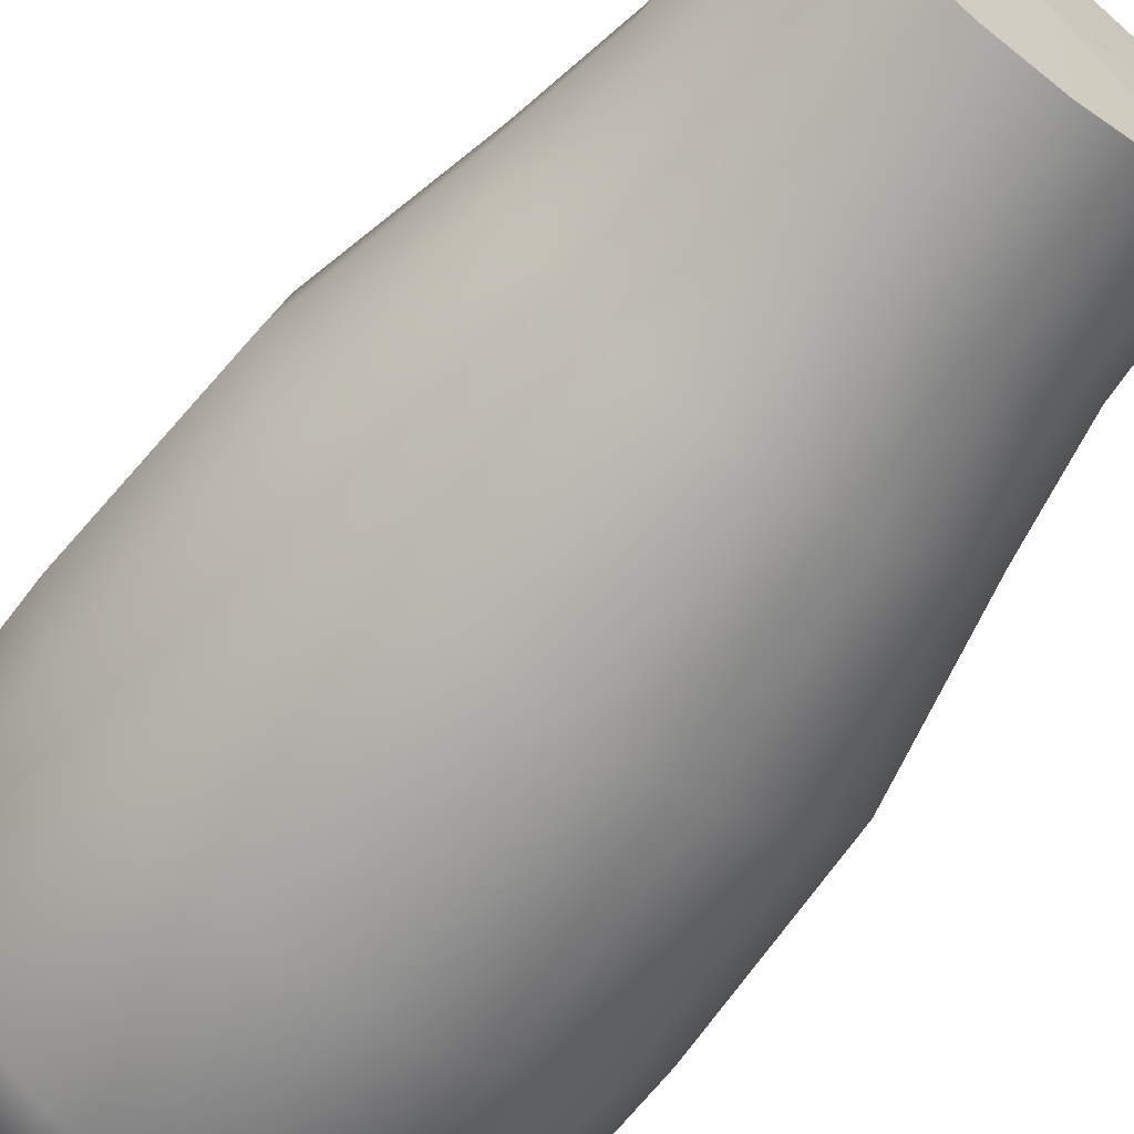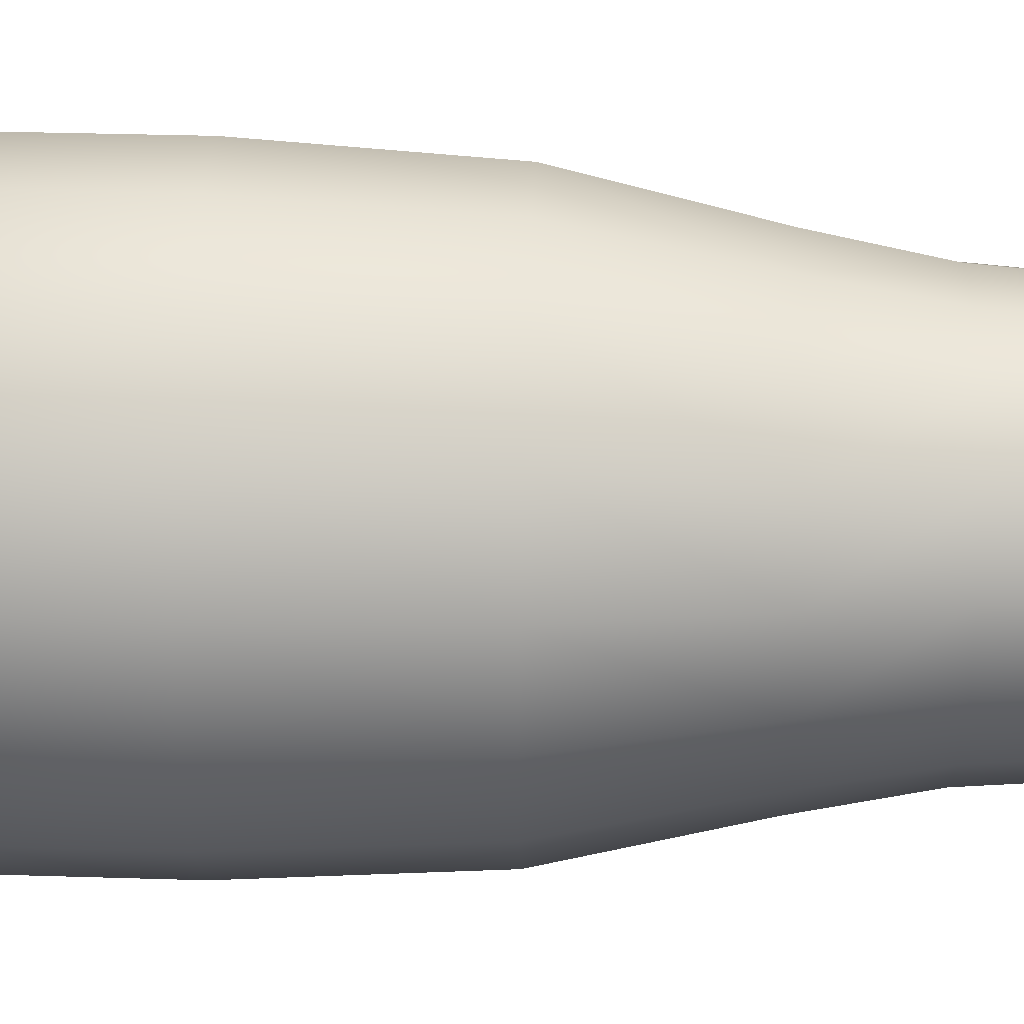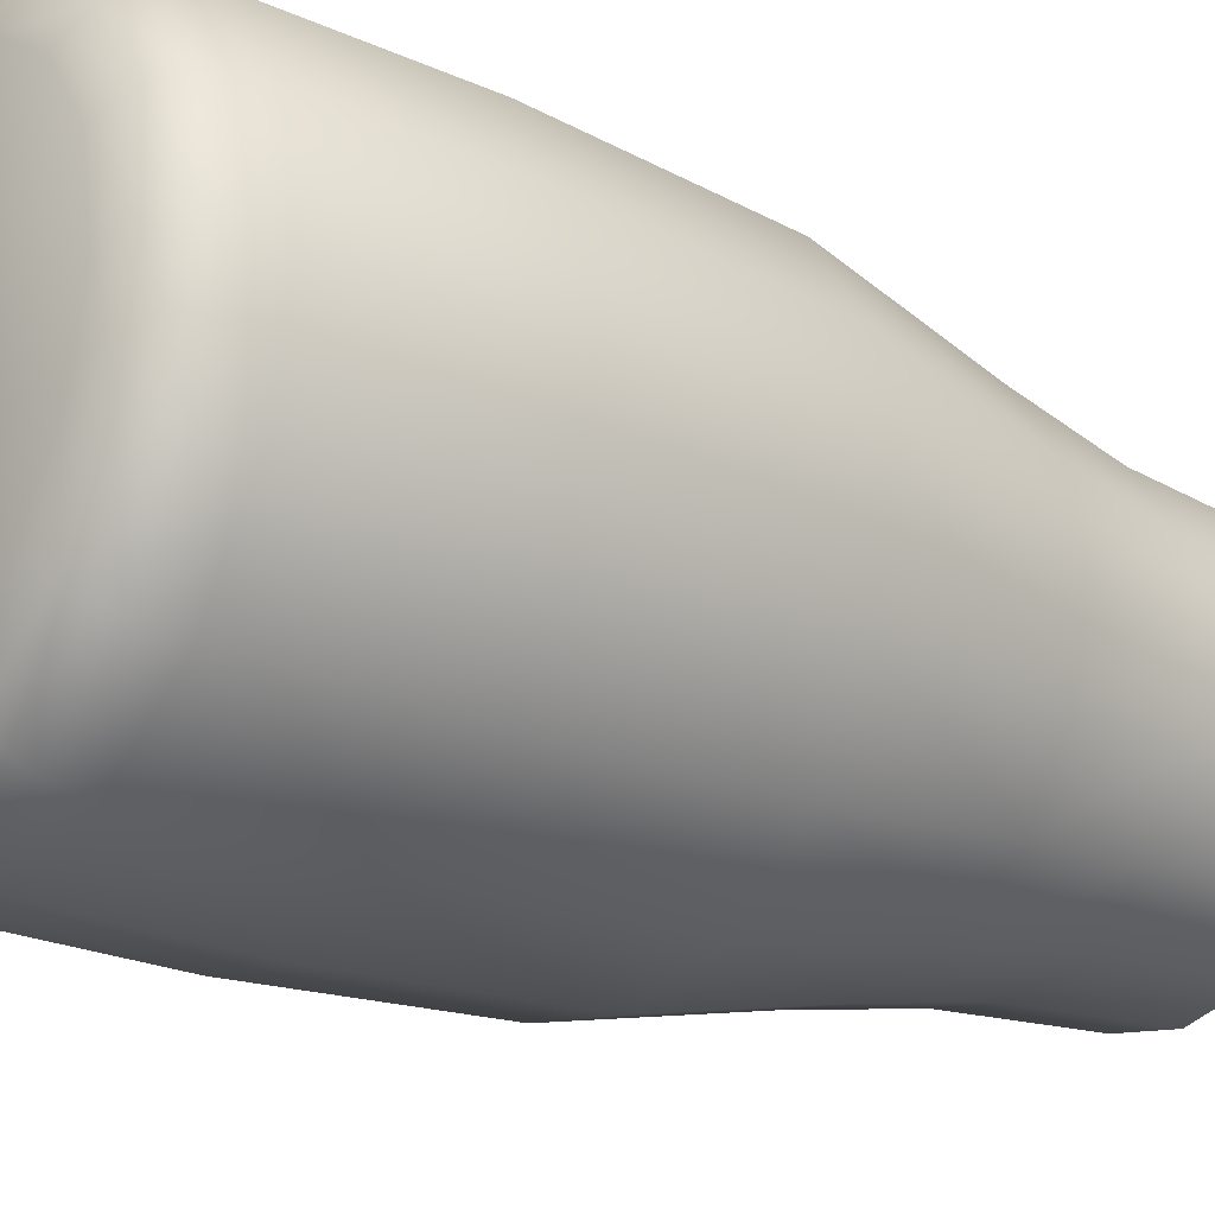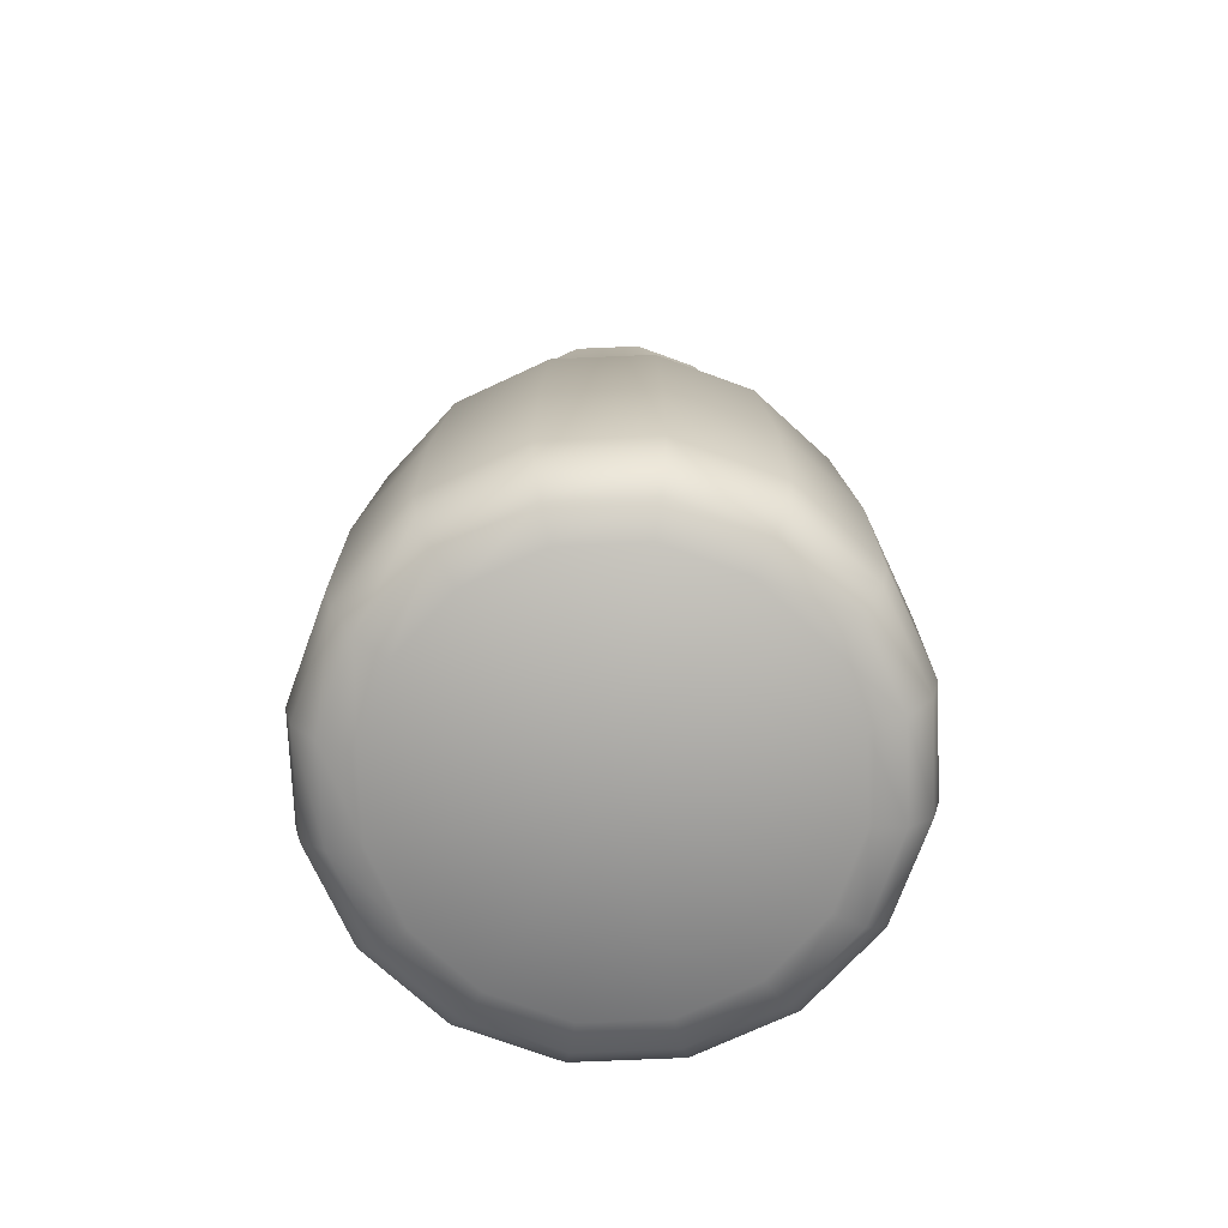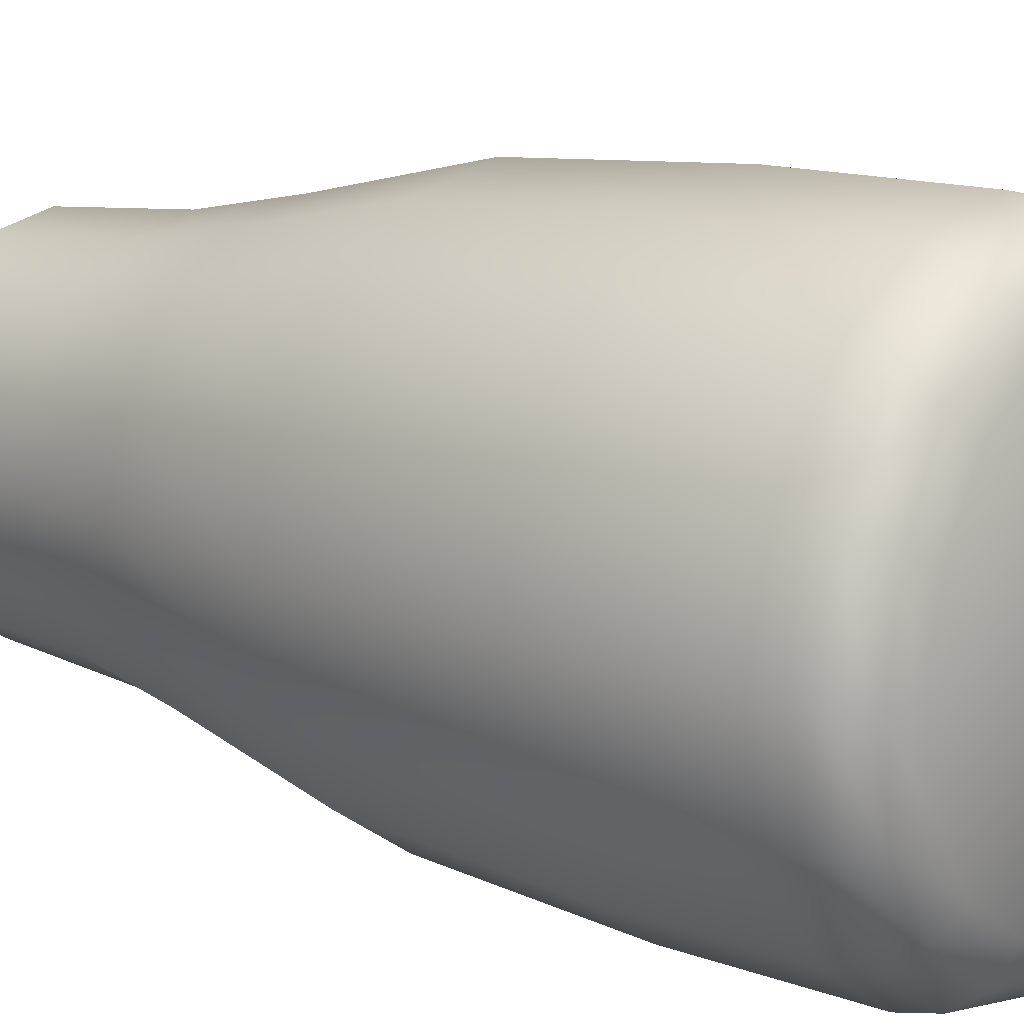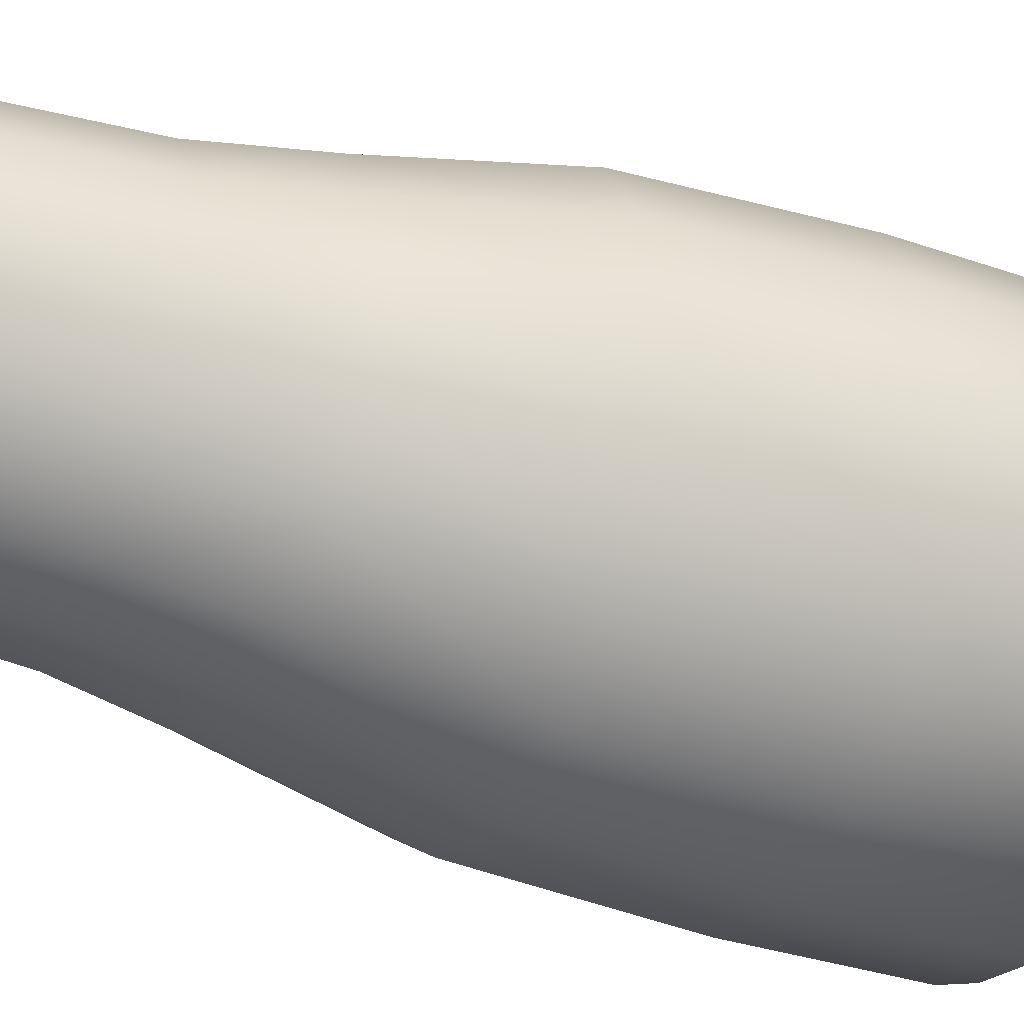
<metadata>
{"format":"obj","ext":"obj","renderer":"f3d","projection":"perspective","resolution":1024,"background":"white","views":[{"elev":-64.4,"azim":-37.1,"up":"+Y"},{"elev":39.2,"azim":-87.9,"up":"+Y"},{"elev":-23.6,"azim":-126.9,"up":"+Y"},{"elev":-73.2,"azim":-121.3,"up":"+Z"},{"elev":13.7,"azim":129.3,"up":"+Y"},{"elev":-33.4,"azim":64.6,"up":"+Y"}]}
</metadata>
<code>
o SoapBottleVolume_5
v -0.03243 -0.03243 -0.06719
v -0.03077 -0.03077 -0.02916
v -0.01665 -0.0402 -0.02916
v -0.01755 -0.04237 -0.06719
v -0.02561 -0.02561 0.002268
v -0.01386 -0.03347 0.002268
v -0.02286 -0.02286 0.02221
v -0.01237 -0.02986 0.02221
v -0 -0.03623 0.002268
v -0 -0.03232 0.02221
v 0.01386 -0.03347 0.002268
v 0.01237 -0.02986 0.02221
v 0.02561 -0.02561 0.002268
v 0.02286 -0.02286 0.02221
v 0.03347 -0.01386 0.002268
v 0.02986 -0.01237 0.02221
v 0.03623 -0 0.002268
v 0.03232 -0 0.02221
v 0.03347 0.01386 0.002268
v 0.02986 0.01237 0.02221
v 0.02561 0.02561 0.002268
v 0.02286 0.02286 0.02221
v 0.01386 0.03347 0.002268
v 0.01237 0.02986 0.02221
v -0 0.03623 0.002268
v -0 0.03232 0.02221
v -0.01386 0.03347 0.002268
v -0.01237 0.02986 0.02221
v -0.02561 0.02561 0.002268
v -0.02286 0.02286 0.02221
v -0.03347 0.01386 0.002268
v -0.02986 0.01237 0.02221
v -0.03623 -0 0.002268
v -0.03232 -0 0.02221
v -0.03347 -0.01386 0.002268
v -0.02986 -0.01237 0.02221
v -0.02796 0.01158 0.0489
v -0.03026 -0 0.0489
v -0.0214 0.0214 0.0489
v -0.01158 0.02796 0.0489
v -0 0.03026 0.0489
v 0.01158 0.02796 0.0489
v 0.0214 0.0214 0.0489
v 0.02796 0.01158 0.0489
v 0.03026 -0 0.0489
v 0.02796 -0.01158 0.0489
v 0.0214 -0.0214 0.0489
v 0.01158 -0.02796 0.0489
v -0 -0.03026 0.0489
v -0.01158 -0.02796 0.0489
v -0.0214 -0.0214 0.0489
v -0.02796 -0.01158 0.0489
v -0 -0.04351 -0.02916
v -0 -0.04586 -0.06719
v 0.01665 -0.0402 -0.02916
v 0.01755 -0.04237 -0.06719
v 0.03077 -0.03077 -0.02916
v 0.03243 -0.03243 -0.06719
v 0.0402 -0.01665 -0.02916
v 0.04237 -0.01755 -0.06719
v 0.04351 0 -0.02916
v 0.04586 0 -0.06719
v 0.0402 0.01665 -0.02916
v 0.04237 0.01755 -0.06719
v 0.03077 0.03077 -0.02916
v 0.03243 0.03243 -0.06719
v 0.01665 0.0402 -0.02916
v 0.01755 0.04237 -0.06719
v -0 0.04351 -0.02916
v -0 0.04586 -0.06719
v -0.01665 0.0402 -0.02916
v -0.01755 0.04237 -0.06719
v -0.03077 0.03077 -0.02916
v -0.03243 0.03243 -0.06719
v -0.0402 0.01665 -0.02916
v -0.04237 0.01755 -0.06719
v -0.04351 0 -0.02916
v -0.04586 0 -0.06719
v -0.0402 -0.01665 -0.02916
v -0.04237 -0.01755 -0.06719
v -0.02448 0.02448 -0.1126
v -0.01325 0.03199 -0.1126
v -0 0 -0.1127
v -0 0.03463 -0.1126
v 0.01325 0.03199 -0.1126
v 0.02448 0.02448 -0.1126
v 0.03199 0.01325 -0.1126
v 0.03463 0 -0.1126
v 0.03199 -0.01325 -0.1126
v 0.02448 -0.02448 -0.1126
v 0.01325 -0.03199 -0.1126
v -0 -0.03462 -0.1126
v -0.01325 -0.03199 -0.1126
v -0.02448 -0.02448 -0.1126
v -0.03199 -0.01325 -0.1126
v -0.03463 0 -0.1126
v -0.03199 0.01325 -0.1126
v -0.03242 0.03242 -0.09921
v -0.04235 0.01754 -0.09921
v -0.01754 0.04236 -0.09921
v -0 0.04584 -0.09921
v 0.01754 0.04236 -0.09921
v 0.03242 0.03242 -0.09921
v 0.04235 0.01755 -0.09921
v 0.04584 0 -0.09921
v 0.04235 -0.01754 -0.09921
v 0.03242 -0.03242 -0.09921
v 0.01754 -0.04235 -0.09921
v -0 -0.04584 -0.09921
v -0.01754 -0.04235 -0.09921
v -0.03242 -0.03242 -0.09921
v -0.04235 -0.01754 -0.09921
v -0.04584 0 -0.09921
v -0.04103 0.01699 -0.1055
v -0.04441 0 -0.1055
v -0.03718 0.0154 -0.1107
v -0.04025 0 -0.1107
v -0.0314 0.0314 -0.1055
v -0.02846 0.02846 -0.1107
v -0.01699 0.04103 -0.1055
v -0.0154 0.03719 -0.1107
v -0 0.04441 -0.1055
v -0 0.04025 -0.1107
v 0.01699 0.04103 -0.1055
v 0.0154 0.03719 -0.1107
v 0.0314 0.0314 -0.1055
v 0.02846 0.02846 -0.1107
v 0.04103 0.01699 -0.1055
v 0.03718 0.0154 -0.1107
v 0.04441 0 -0.1055
v 0.04025 0 -0.1107
v 0.04103 -0.01699 -0.1055
v 0.03718 -0.0154 -0.1107
v 0.0314 -0.0314 -0.1055
v 0.02846 -0.02846 -0.1107
v 0.01699 -0.04102 -0.1055
v 0.0154 -0.03718 -0.1107
v -0 -0.04441 -0.1055
v -0 -0.04025 -0.1107
v -0.01699 -0.04102 -0.1055
v -0.0154 -0.03718 -0.1107
v -0.0314 -0.0314 -0.1055
v -0.02846 -0.02846 -0.1107
v -0.04103 -0.01699 -0.1055
v -0.03718 -0.0154 -0.1107
v -0 -0 0.04986
f 1 2 3 4
f 2 5 6 3
f 6 5 7 8
f 9 6 8 10
f 11 9 10 12
f 13 11 12 14
f 15 13 14 16
f 17 15 16 18
f 19 17 18 20
f 21 19 20 22
f 23 21 22 24
f 25 23 24 26
f 27 25 26 28
f 29 27 28 30
f 31 29 30 32
f 33 31 32 34
f 35 33 34 36
f 5 35 36 7
f 32 37 38 34
f 37 32 30 39
f 39 30 28 40
f 40 28 26 41
f 41 26 24 42
f 42 24 22 43
f 43 22 20 44
f 44 20 18 45
f 45 18 16 46
f 46 16 14 47
f 47 14 12 48
f 48 12 10 49
f 49 10 8 50
f 50 8 7 51
f 51 7 36 52
f 52 36 34 38
f 4 3 53 54
f 3 6 9 53
f 54 53 55 56
f 53 9 11 55
f 56 55 57 58
f 55 11 13 57
f 58 57 59 60
f 57 13 15 59
f 60 59 61 62
f 59 15 17 61
f 62 61 63 64
f 61 17 19 63
f 64 63 65 66
f 63 19 21 65
f 66 65 67 68
f 65 21 23 67
f 68 67 69 70
f 67 23 25 69
f 70 69 71 72
f 69 25 27 71
f 72 71 73 74
f 71 27 29 73
f 74 73 75 76
f 73 29 31 75
f 76 75 77 78
f 75 31 33 77
f 78 77 79 80
f 77 33 35 79
f 5 2 79 35
f 2 1 80 79
f 82 81 83 84
f 85 84 83 86
f 87 86 83 88
f 89 88 83 90
f 91 90 83 92
f 93 92 83 94
f 95 94 83 96
f 97 96 83 81
f 99 98 74 76
f 98 100 72 74
f 100 101 70 72
f 101 102 68 70
f 102 103 66 68
f 103 104 64 66
f 104 105 62 64
f 105 106 60 62
f 106 107 58 60
f 107 108 56 58
f 108 109 54 56
f 109 110 4 54
f 110 111 1 4
f 111 112 80 1
f 112 113 78 80
f 113 99 76 78
f 114 99 113 115
f 97 116 117 96
f 116 114 115 117
f 99 114 118 98
f 114 116 119 118
f 116 97 81 119
f 98 118 120 100
f 118 119 121 120
f 119 81 82 121
f 100 120 122 101
f 120 121 123 122
f 121 82 84 123
f 101 122 124 102
f 122 123 125 124
f 123 84 85 125
f 102 124 126 103
f 124 125 127 126
f 125 85 86 127
f 103 126 128 104
f 126 127 129 128
f 127 86 87 129
f 104 128 130 105
f 128 129 131 130
f 129 87 88 131
f 105 130 132 106
f 130 131 133 132
f 131 88 89 133
f 106 132 134 107
f 132 133 135 134
f 133 89 90 135
f 107 134 136 108
f 134 135 137 136
f 135 90 91 137
f 108 136 138 109
f 136 137 139 138
f 137 91 92 139
f 109 138 140 110
f 138 139 141 140
f 139 92 93 141
f 110 140 142 111
f 140 141 143 142
f 141 93 94 143
f 111 142 144 112
f 142 143 145 144
f 143 94 95 145
f 112 144 115 113
f 144 145 117 115
f 145 95 96 117
f 146 38 37 39
f 146 39 40 41
f 146 41 42 43
f 146 43 44 45
f 146 45 46 47
f 146 47 48 49
f 146 49 50 51
f 146 51 52 38

</code>
